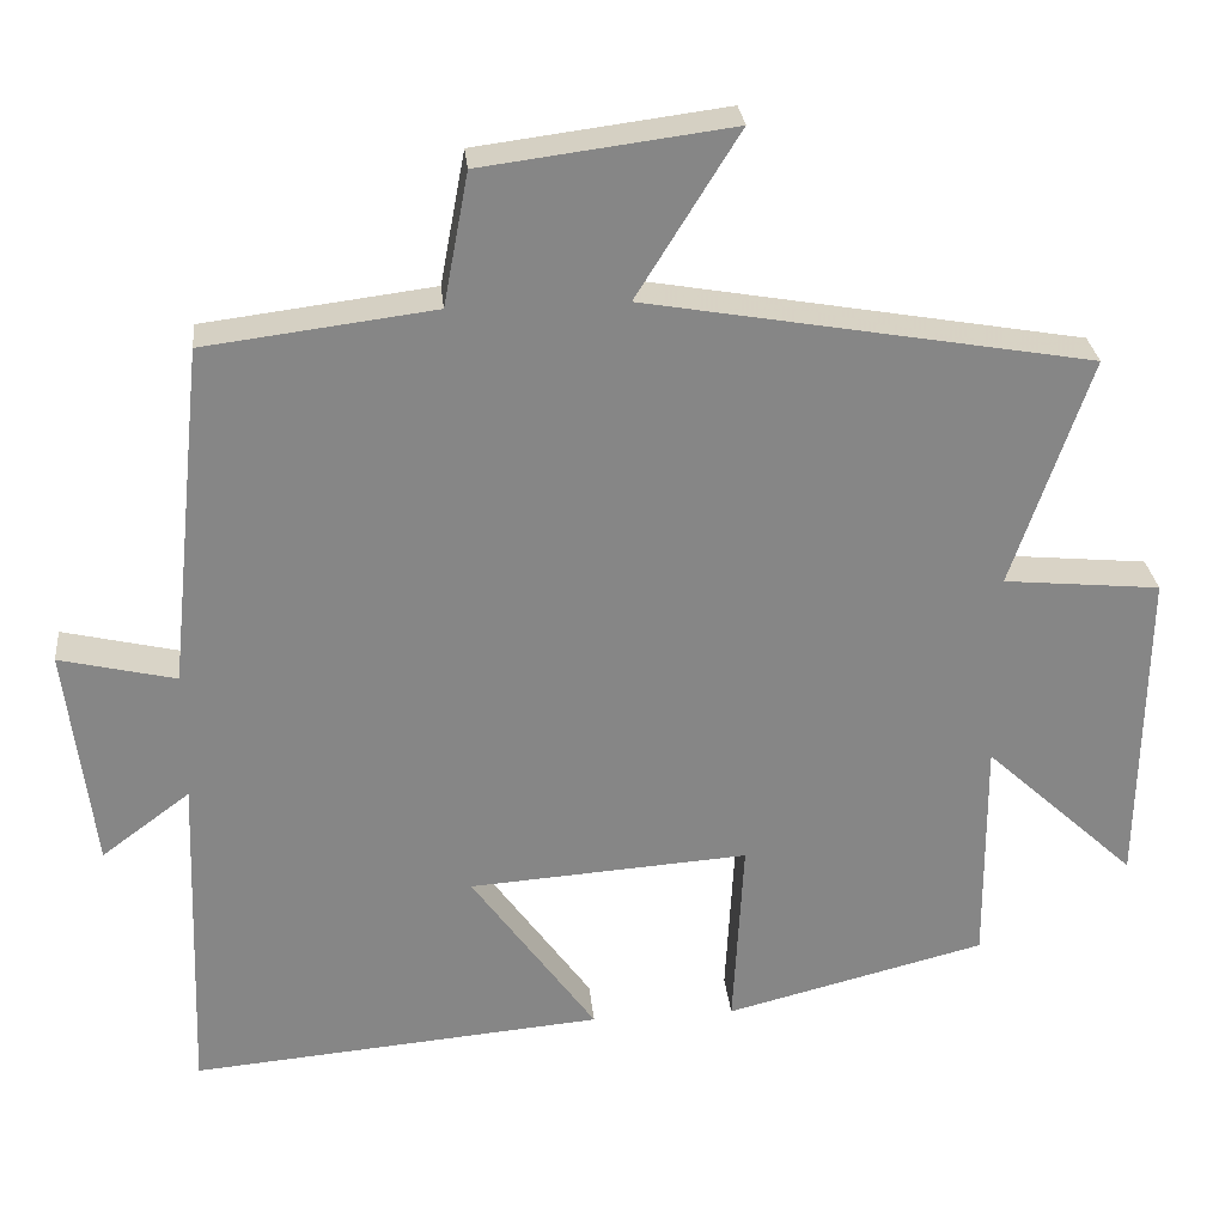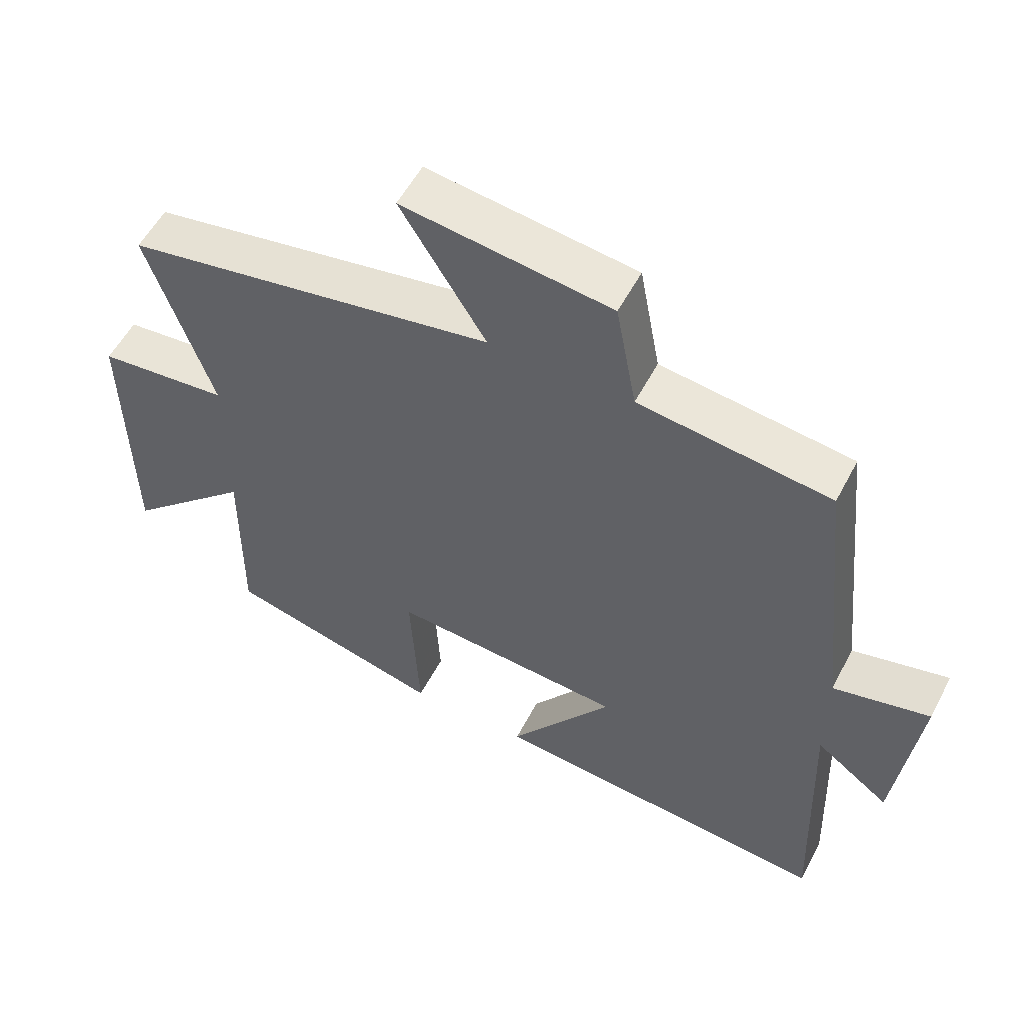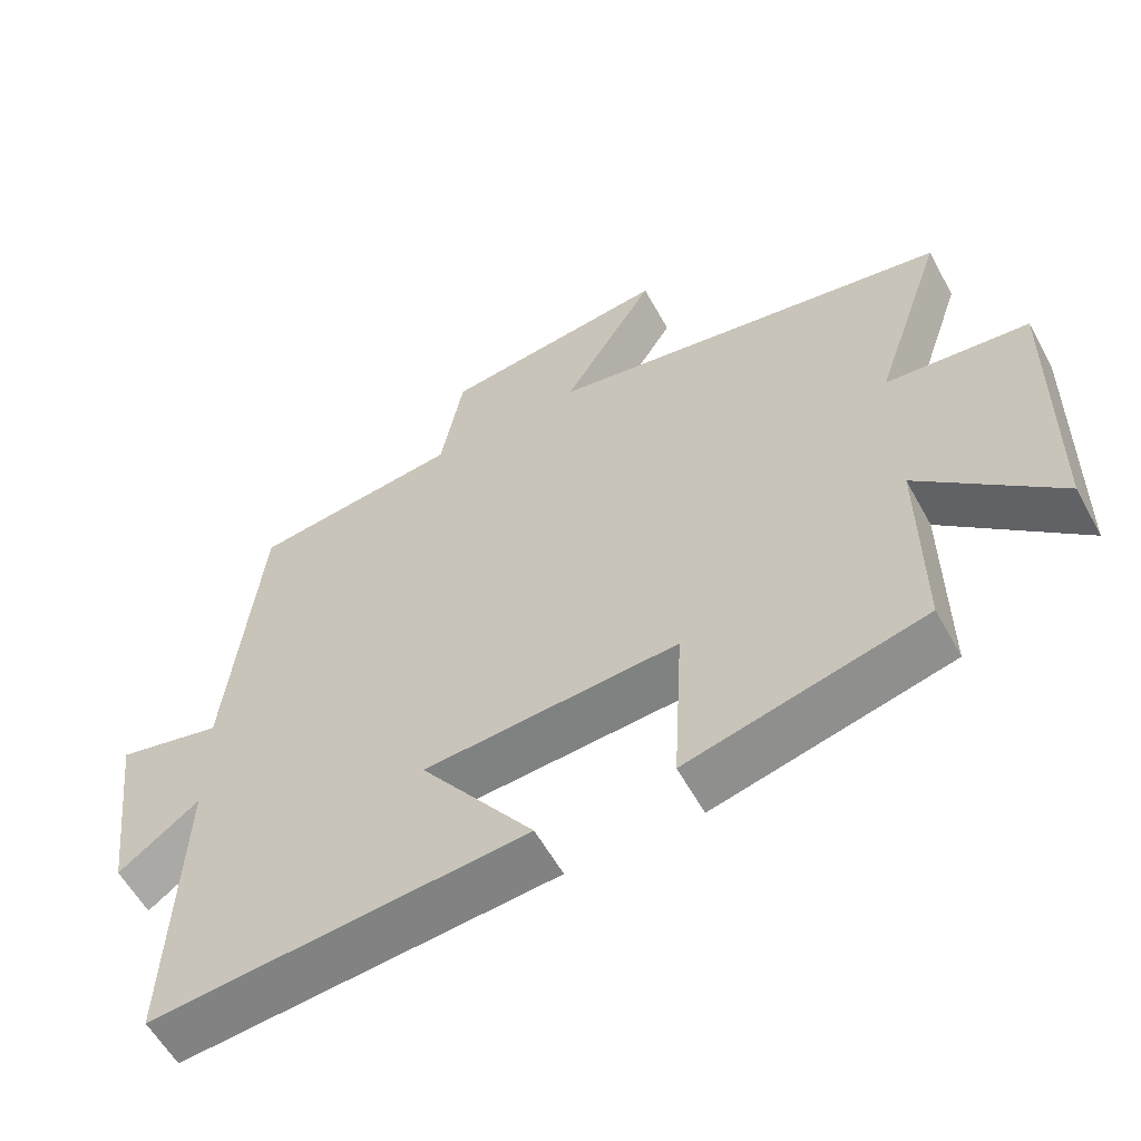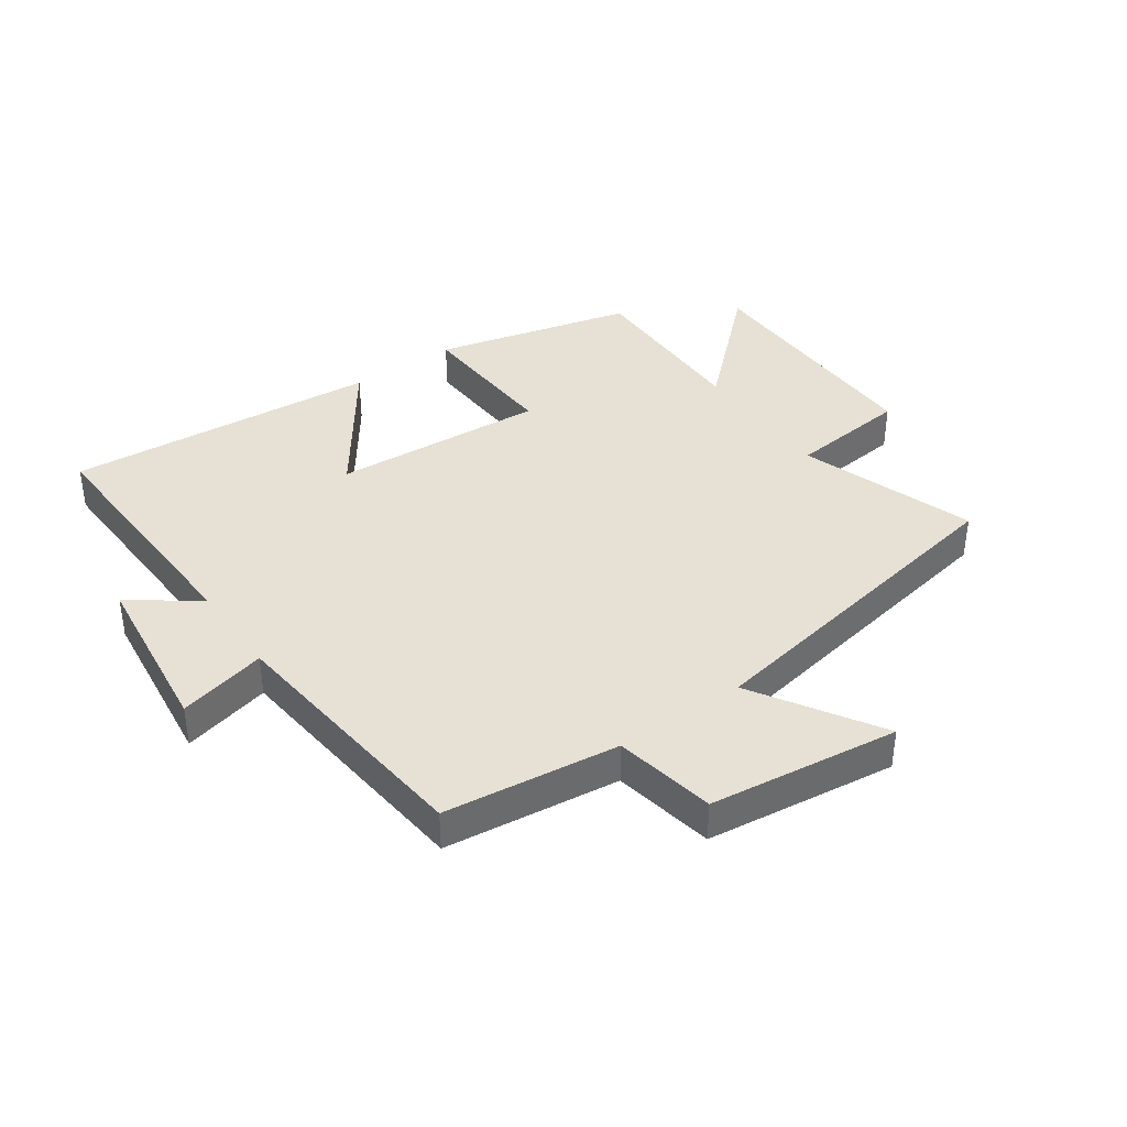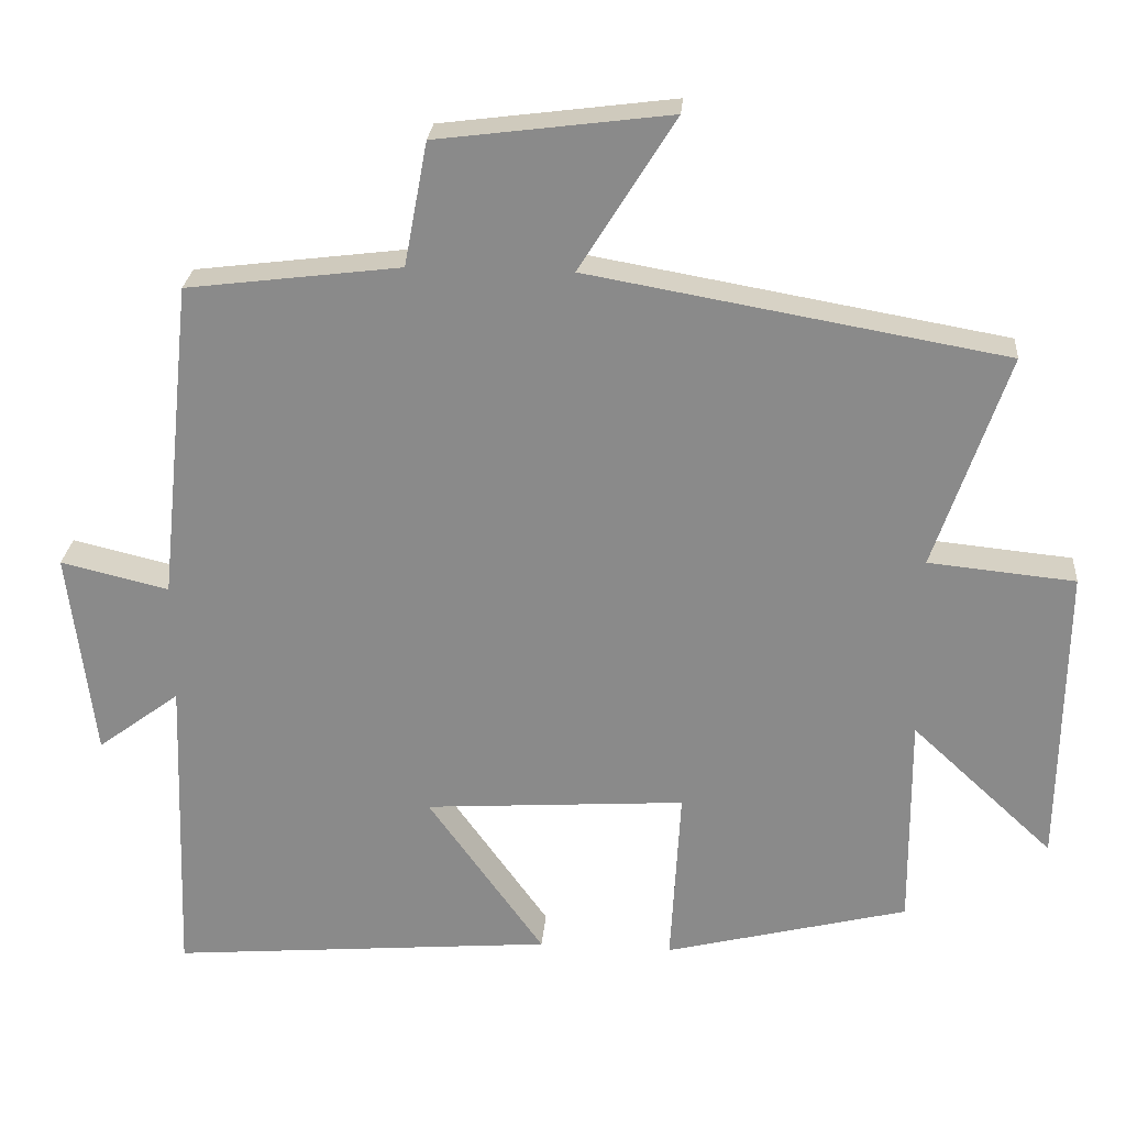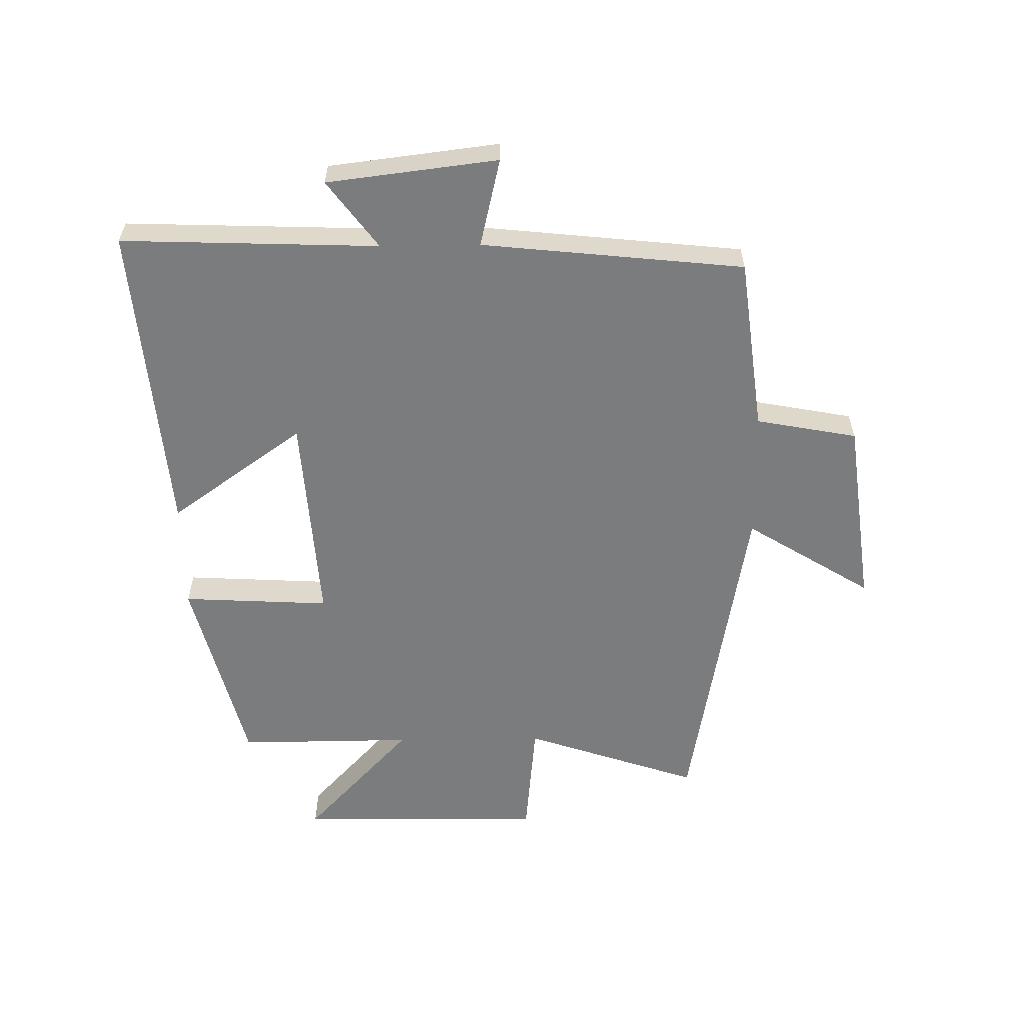
<metadata>
{"format":"obj","ext":"obj","renderer":"f3d","projection":"perspective","resolution":1024,"background":"white","views":[{"elev":28.2,"azim":-5.7,"up":"+Z"},{"elev":55.0,"azim":-152.7,"up":"+Z"},{"elev":-58.1,"azim":28.6,"up":"+Z"},{"elev":39.1,"azim":-35.2,"up":"+Y"},{"elev":25.8,"azim":4.8,"up":"+Z"},{"elev":-58.6,"azim":-89.2,"up":"+Y"}]}
</metadata>
<code>
v -0.515 0.07 -0.544
v -0.5 0.07 -0.125
v -0.61 0.07 -0.207
v -0.644 0.07 0.071
v -0.5 0.07 0.037
v -0.455 0.07 0.464
v -0.17 0.07 0.5
v -0.139 0.07 0.665
v 0.171 0.07 0.705
v 0.044 0.07 0.5
v 0.597 0.07 0.403
v 0.5 0.07 0.117
v 0.695 0.07 0.098
v 0.689 0.07 -0.306
v 0.5 0.07 -0.131
v 0.502 0.07 -0.418
v 0.178 0.07 -0.5
v 0.191 0.07 -0.259
v -0.157 0.07 -0.283
v -0.002 0.07 -0.5
v -0.515 0 -0.544
v -0.5 0 -0.125
v -0.61 0 -0.207
v -0.644 0 0.071
v -0.5 0 0.037
v -0.455 0 0.464
v -0.17 0 0.5
v -0.139 0 0.665
v 0.171 0 0.705
v 0.044 0 0.5
v 0.597 0 0.403
v 0.5 0 0.117
v 0.695 0 0.098
v 0.689 0 -0.306
v 0.5 0 -0.131
v 0.502 0 -0.418
v 0.178 0 -0.5
v 0.191 0 -0.259
v -0.157 0 -0.283
v -0.002 0 -0.5
f 19 20 1 2
f 18 19 2
f 15 16 17 18
f 15 18 2
f 12 13 14 15
f 12 15 2
f 10 11 12 2
f 7 8 9 10
f 7 10 2
f 6 7 2
f 5 6 2
f 2 3 4 5
f 22 21 40 39
f 22 39 38
f 38 37 36 35
f 22 38 35
f 35 34 33 32
f 22 35 32
f 22 32 31 30
f 30 29 28 27
f 22 30 27
f 22 27 26
f 22 26 25
f 25 24 23 22
f 1 21 22 2
f 2 22 23 3
f 3 23 24 4
f 4 24 25 5
f 5 25 26 6
f 6 26 27 7
f 7 27 28 8
f 8 28 29 9
f 9 29 30 10
f 10 30 31 11
f 11 31 32 12
f 12 32 33 13
f 13 33 34 14
f 14 34 35 15
f 15 35 36 16
f 16 36 37 17
f 17 37 38 18
f 18 38 39 19
f 19 39 40 20
f 20 40 21 1

</code>
